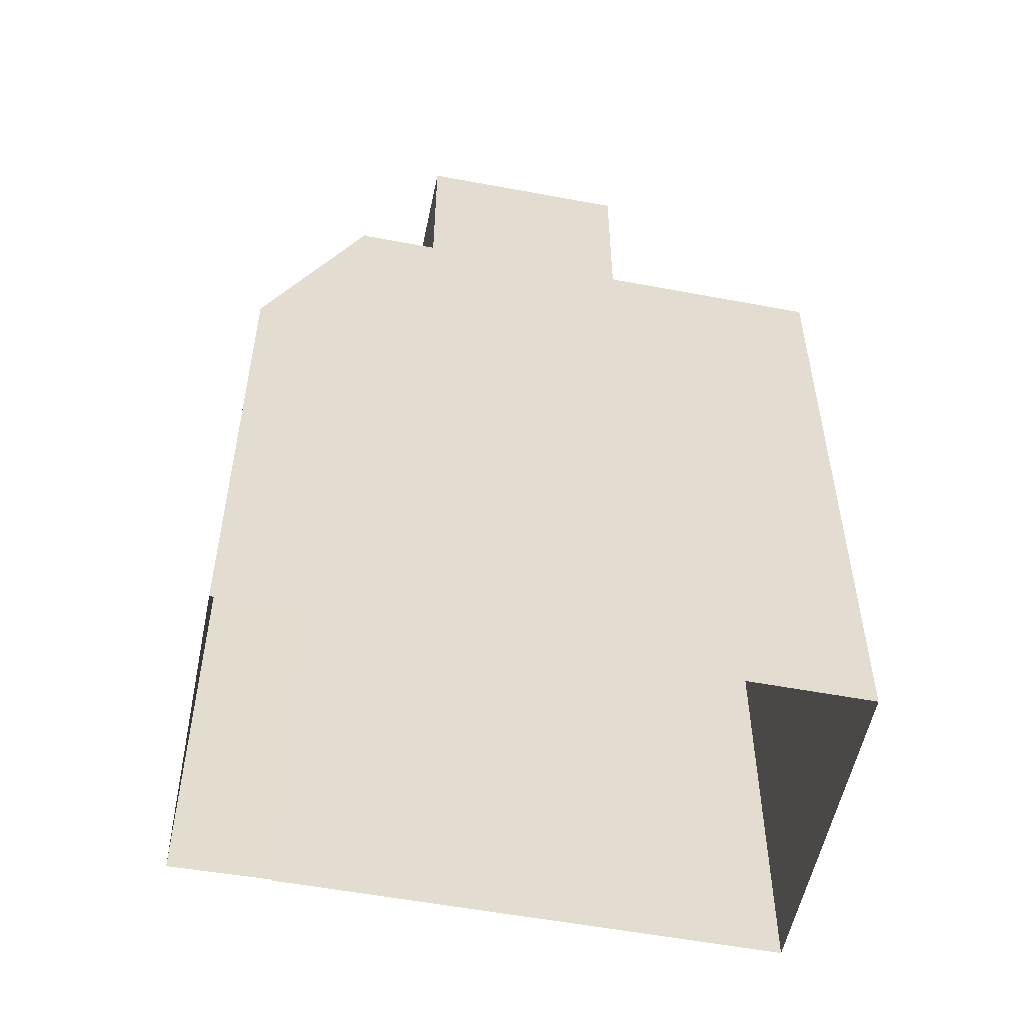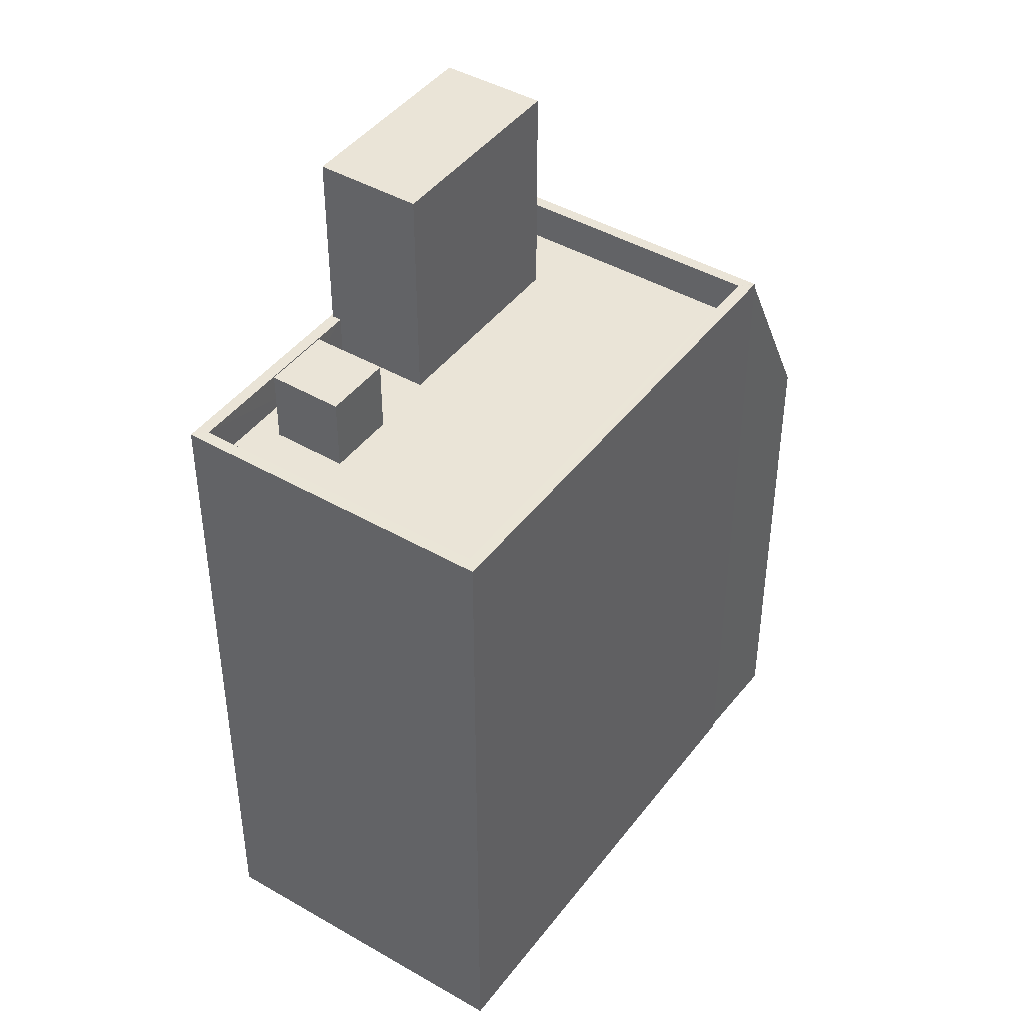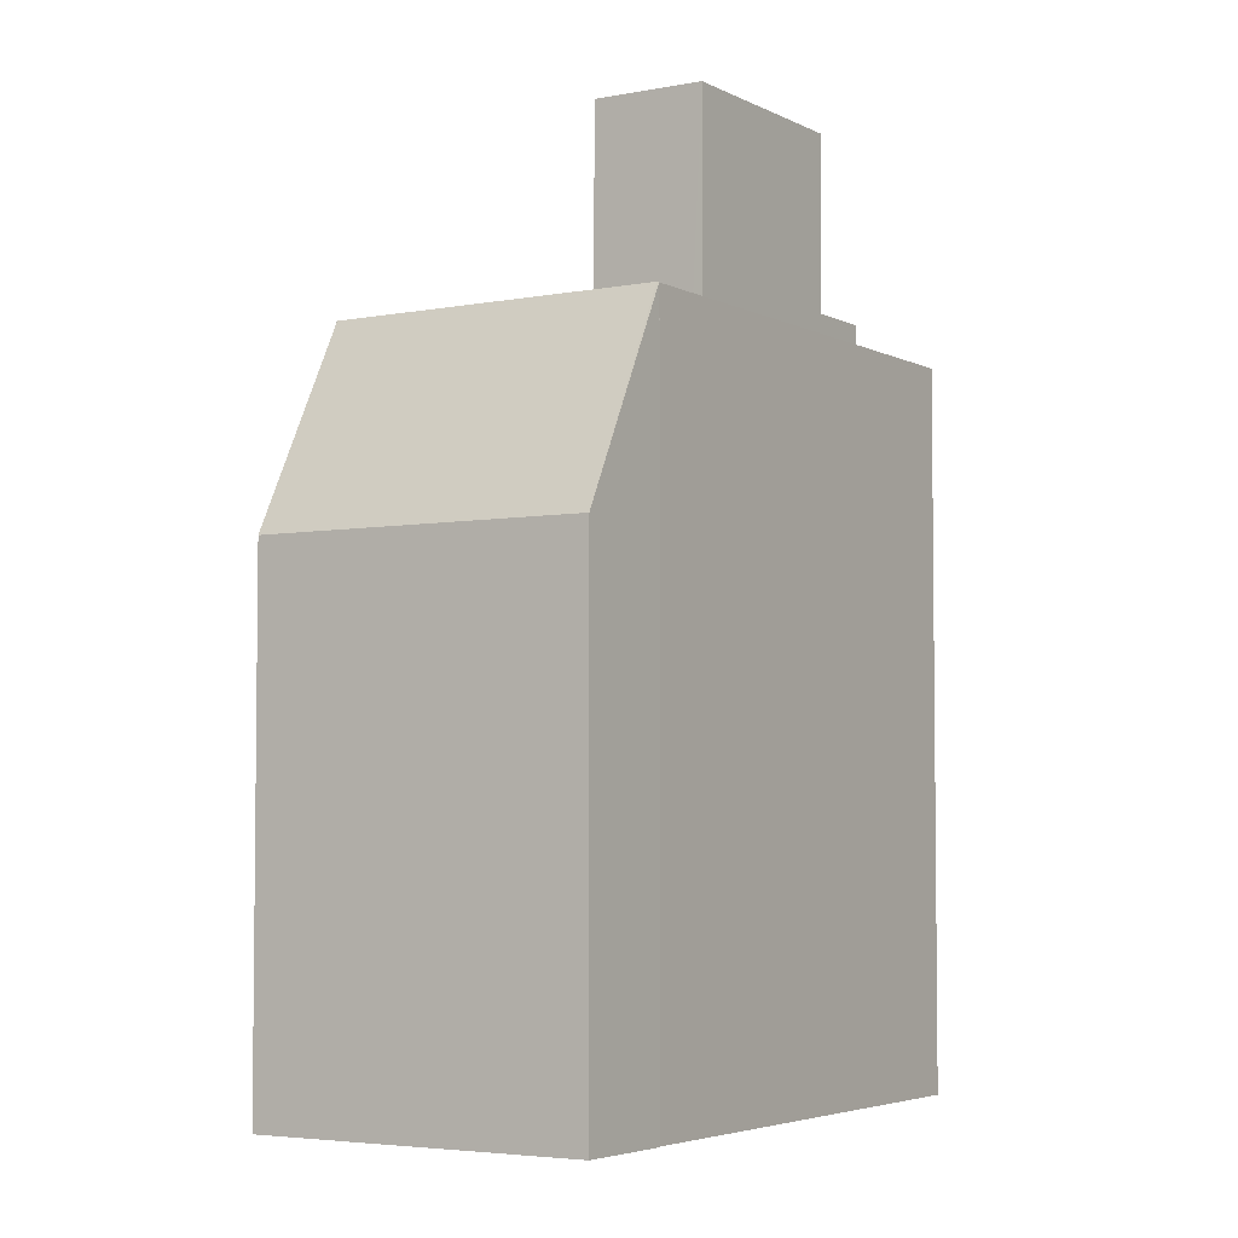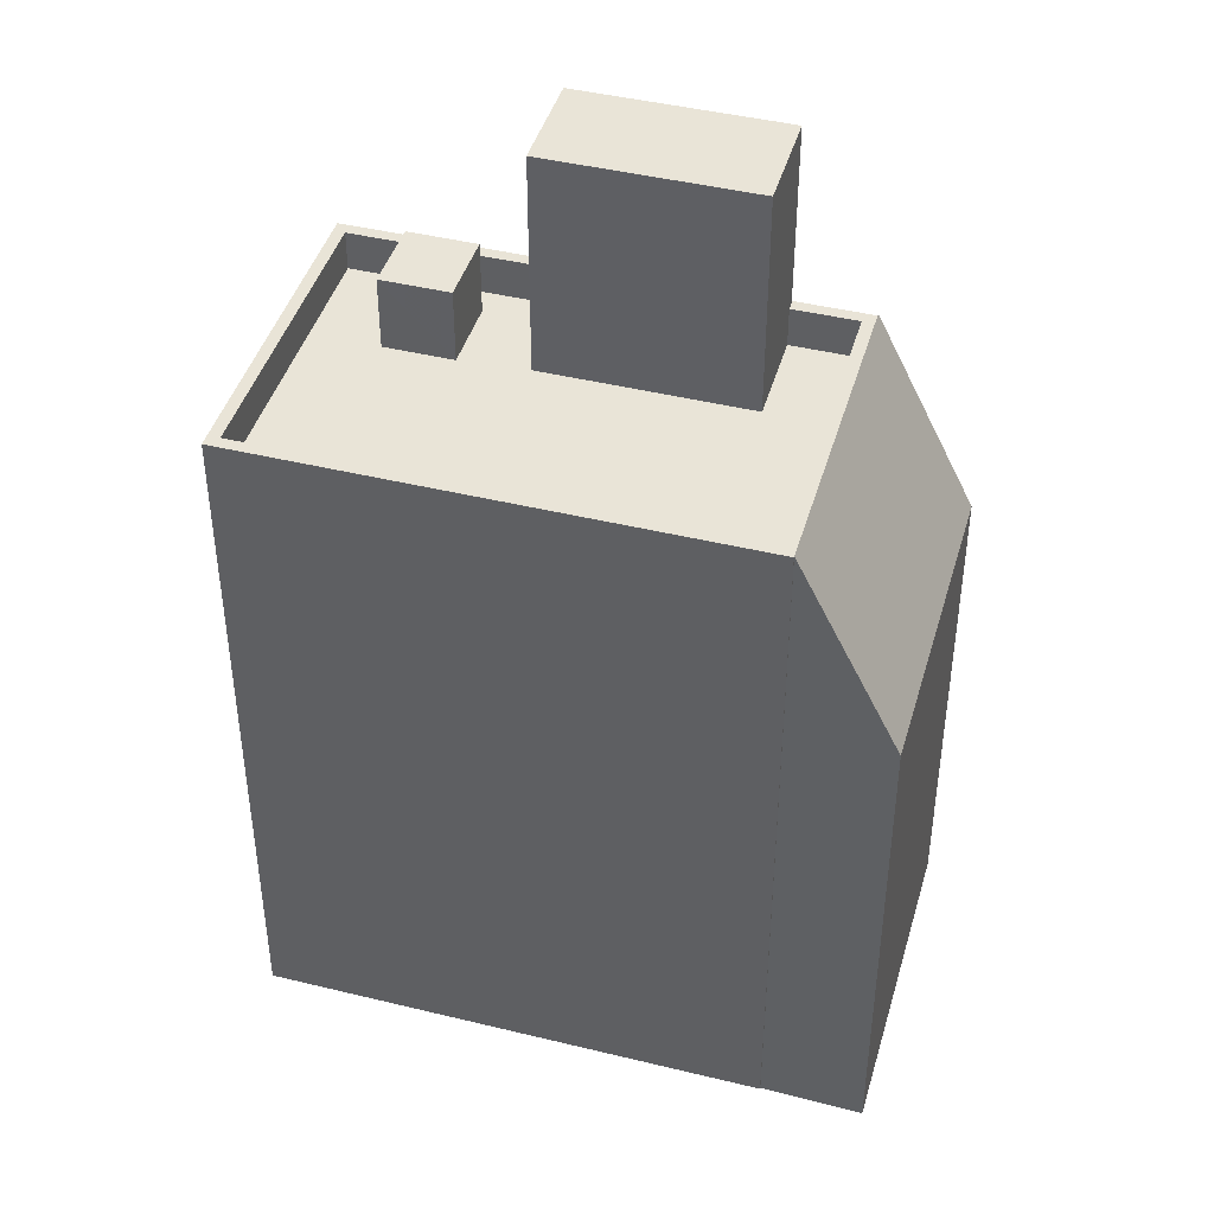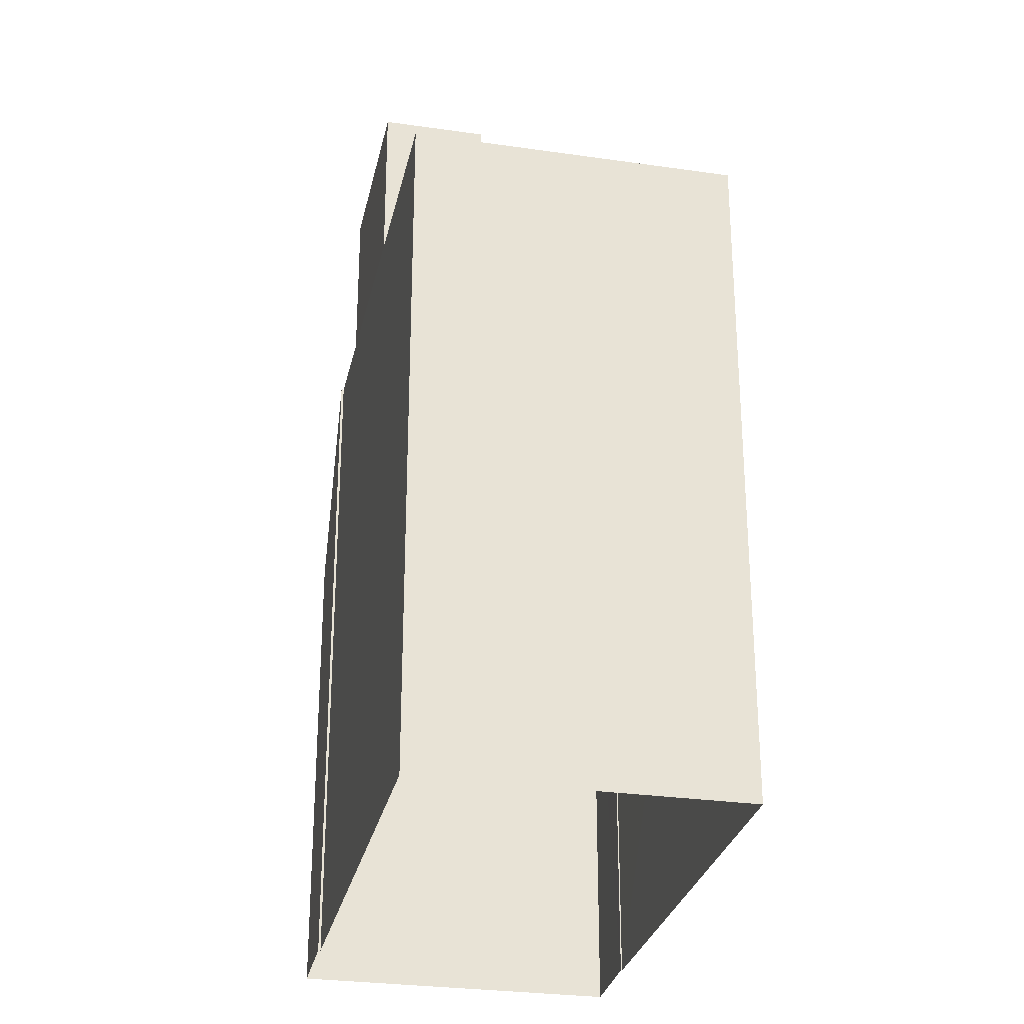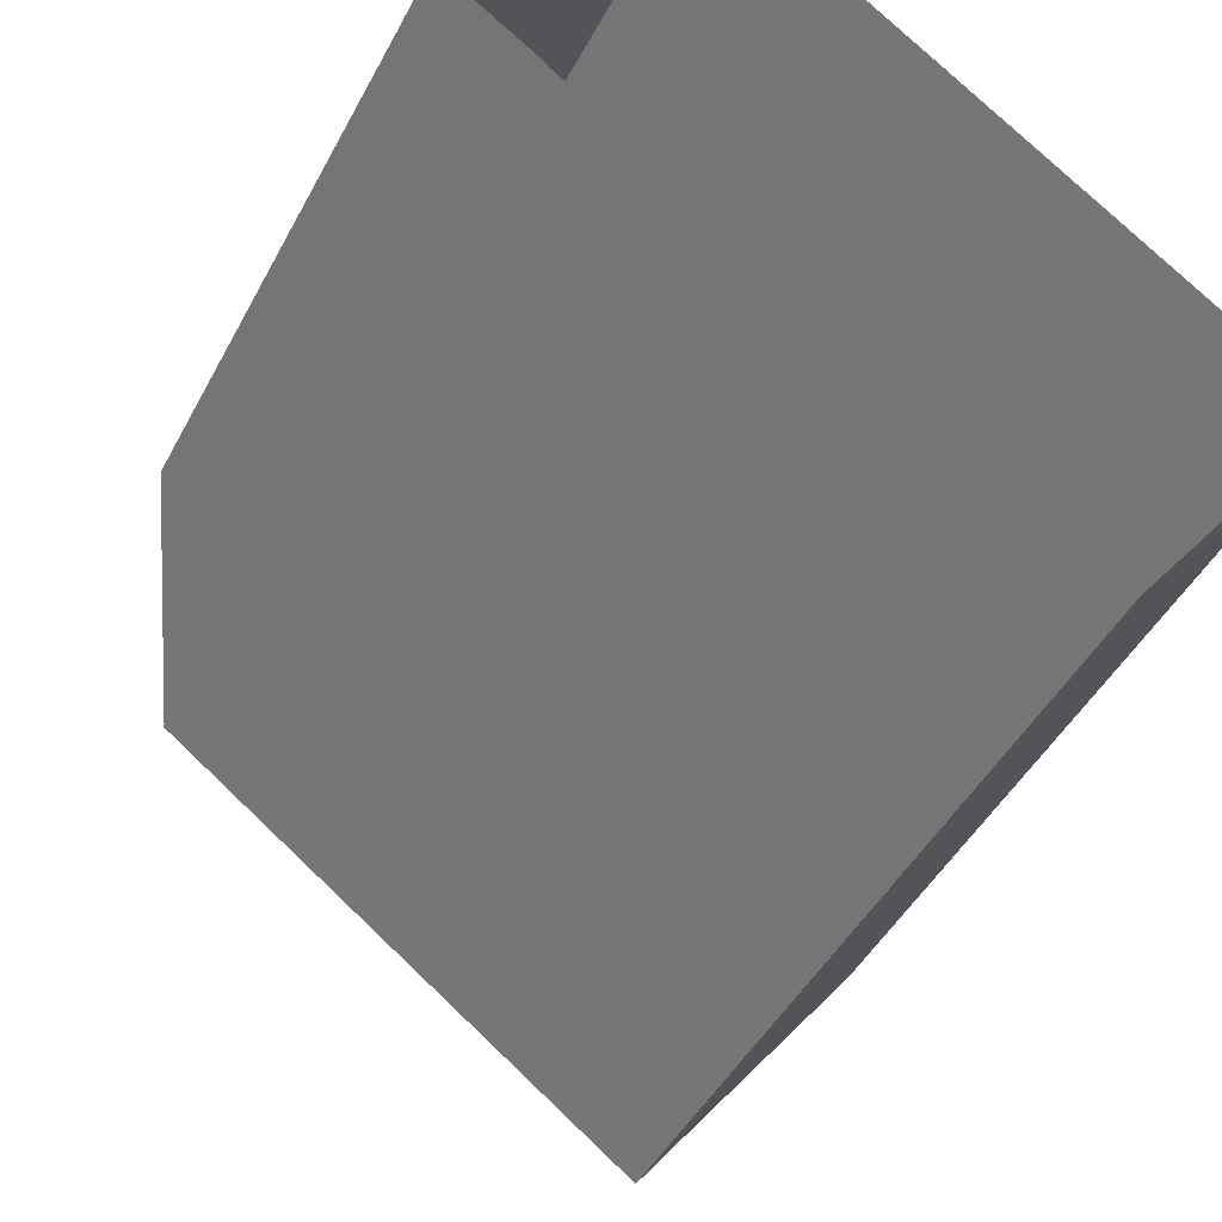
<metadata>
{"format":"obj","ext":"obj","renderer":"f3d","projection":"perspective","resolution":1024,"background":"white","views":[{"elev":-54.7,"azim":-154.8,"up":"+Z"},{"elev":43.9,"azim":-19.1,"up":"+Z"},{"elev":-4.3,"azim":159.0,"up":"+Z"},{"elev":43.2,"azim":52.6,"up":"+Z"},{"elev":-28.5,"azim":-65.5,"up":"+Z"},{"elev":-44.5,"azim":153.9,"up":"+Y"}]}
</metadata>
<code>
v -1.133e+04 -3.784e+04 29.64
v -1.133e+04 -3.784e+04 29.64
v -1.132e+04 -3.783e+04 29.64
v -1.132e+04 -3.784e+04 29.64
v -1.132e+04 -3.784e+04 29.64
v -1.132e+04 -3.784e+04 29.64
v -1.132e+04 -3.783e+04 29.64
v -1.132e+04 -3.783e+04 29.64
v -1.133e+04 -3.784e+04 47.88
v -1.133e+04 -3.784e+04 47.88
v -1.133e+04 -3.784e+04 47.88
v -1.133e+04 -3.784e+04 47.88
v -1.133e+04 -3.783e+04 46.03
v -1.133e+04 -3.784e+04 46.03
v -1.133e+04 -3.784e+04 46.03
v -1.132e+04 -3.783e+04 46.03
v -1.132e+04 -3.783e+04 46.03
v -1.132e+04 -3.783e+04 46.03
v -1.133e+04 -3.784e+04 46.03
v -1.132e+04 -3.784e+04 46.03
v -1.133e+04 -3.784e+04 46.03
v -1.133e+04 -3.784e+04 46.03
v -1.133e+04 -3.784e+04 46.03
v -1.133e+04 -3.784e+04 46.03
v -1.133e+04 -3.784e+04 46.03
v -1.133e+04 -3.784e+04 46.03
v -1.133e+04 -3.784e+04 47.03
v -1.133e+04 -3.784e+04 47.03
v -1.133e+04 -3.784e+04 47.03
v -1.132e+04 -3.783e+04 47.03
v -1.132e+04 -3.783e+04 47.03
v -1.132e+04 -3.784e+04 47.03
v -1.132e+04 -3.784e+04 47.03
v -1.132e+04 -3.784e+04 47.03
v -1.133e+04 -3.784e+04 47.03
v -1.132e+04 -3.783e+04 47.03
v -1.132e+04 -3.783e+04 47.03
v -1.133e+04 -3.783e+04 47.03
v -1.133e+04 -3.783e+04 47.03
v -1.132e+04 -3.784e+04 42.09
v -1.132e+04 -3.783e+04 42.06
v -1.132e+04 -3.783e+04 47.03
v -1.132e+04 -3.783e+04 51.64
v -1.133e+04 -3.784e+04 51.64
v -1.132e+04 -3.783e+04 51.64
v -1.133e+04 -3.783e+04 51.64
f 1 2 3
f 4 1 5
f 6 5 7
f 3 8 7
f 1 3 5
f 5 3 7
f 9 10 11
f 9 12 10
f 13 14 15
f 16 17 18
f 15 19 13
f 17 16 20
f 20 19 21
f 19 22 21
f 15 22 19
f 19 20 16
f 23 24 21
f 24 23 25
f 25 26 14
f 21 22 23
f 14 26 15
f 23 26 25
f 27 28 29
f 30 31 32
f 33 34 32
f 33 28 34
f 29 28 35
f 35 28 33
f 31 33 32
f 31 30 36
f 37 31 36
f 29 38 27
f 30 27 38
f 38 29 39
f 30 38 36
f 32 40 41
f 41 42 30
f 32 41 30
f 43 44 45
f 43 46 44
f 22 11 23
f 22 9 11
f 23 10 26
f 23 11 10
f 10 12 15
f 26 10 15
f 12 9 22
f 15 12 22
f 31 17 20
f 33 31 20
f 24 35 21
f 21 33 20
f 21 35 33
f 29 24 25
f 29 35 24
f 39 29 14
f 39 14 13
f 29 25 14
f 37 17 31
f 37 18 17
f 27 30 3
f 2 27 3
f 28 1 4
f 34 28 4
f 27 2 1
f 28 27 1
f 5 34 4
f 5 32 34
f 41 40 6
f 7 41 6
f 40 32 5
f 6 40 5
f 30 42 8
f 3 30 8
f 41 7 8
f 42 41 8
f 16 45 44
f 19 16 44
f 13 19 39
f 38 39 46
f 46 39 44
f 39 19 44
f 36 46 43
f 36 38 46
f 16 37 45
f 45 37 43
f 16 18 37
f 43 37 36

</code>
